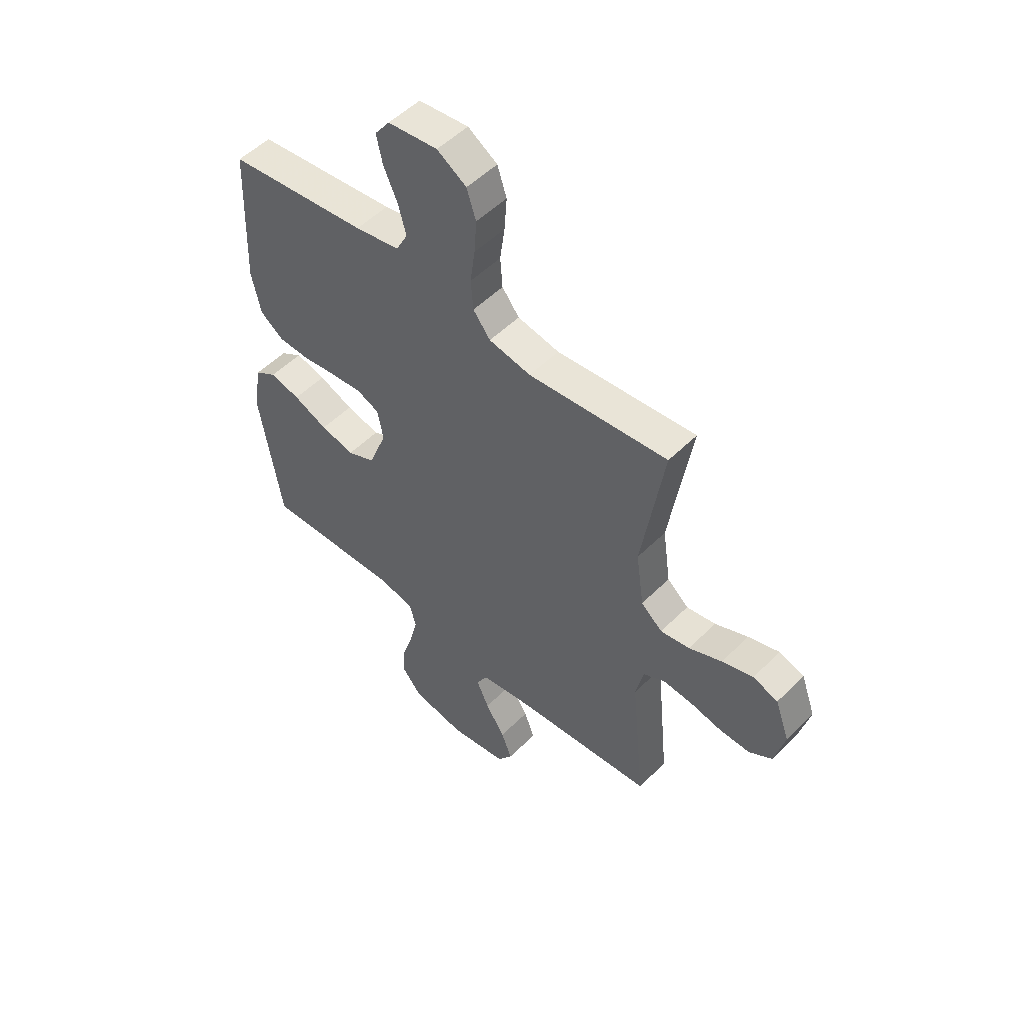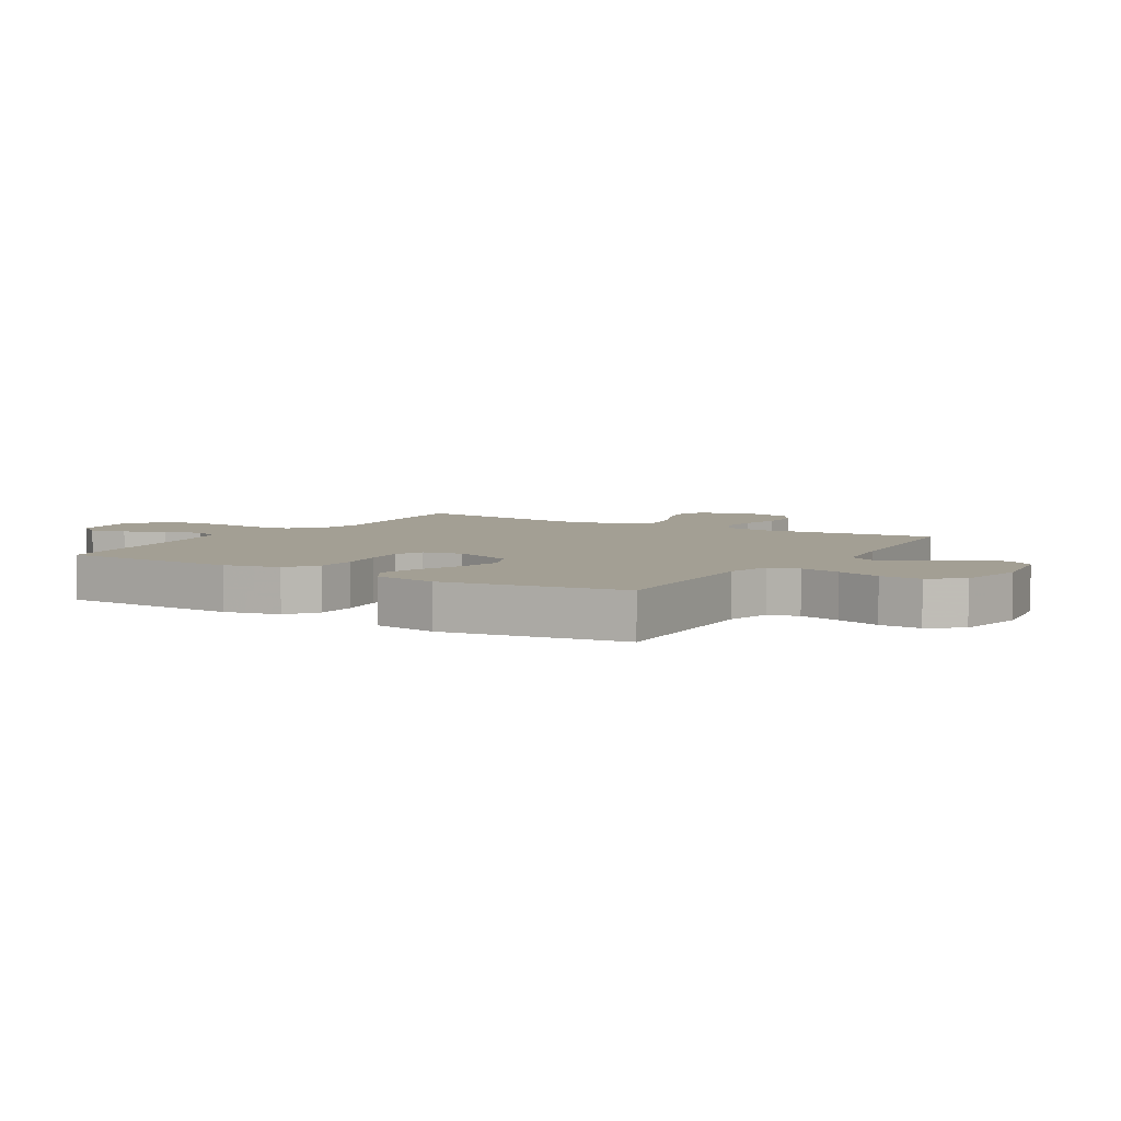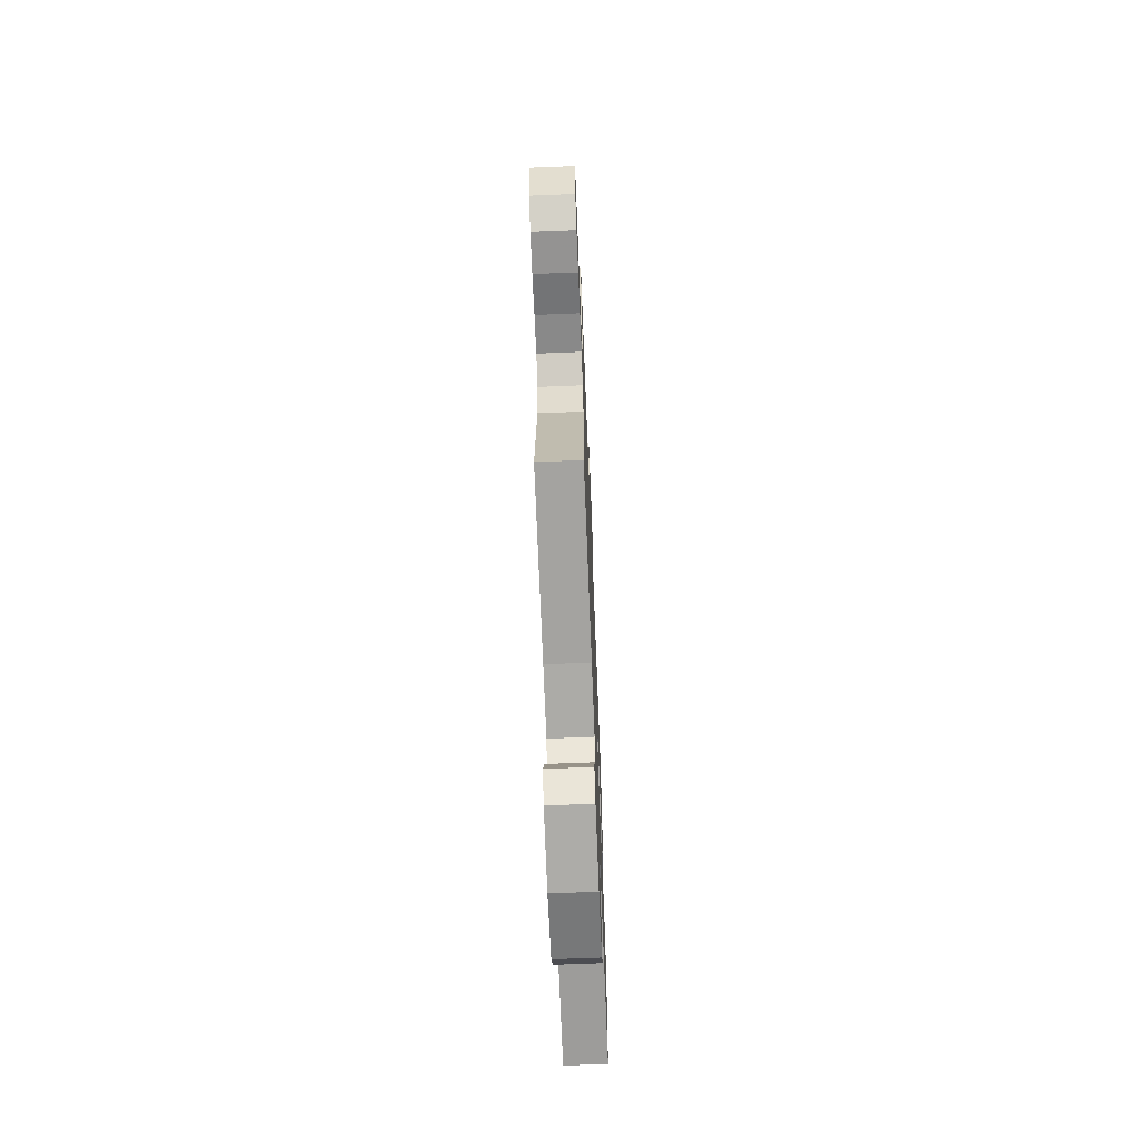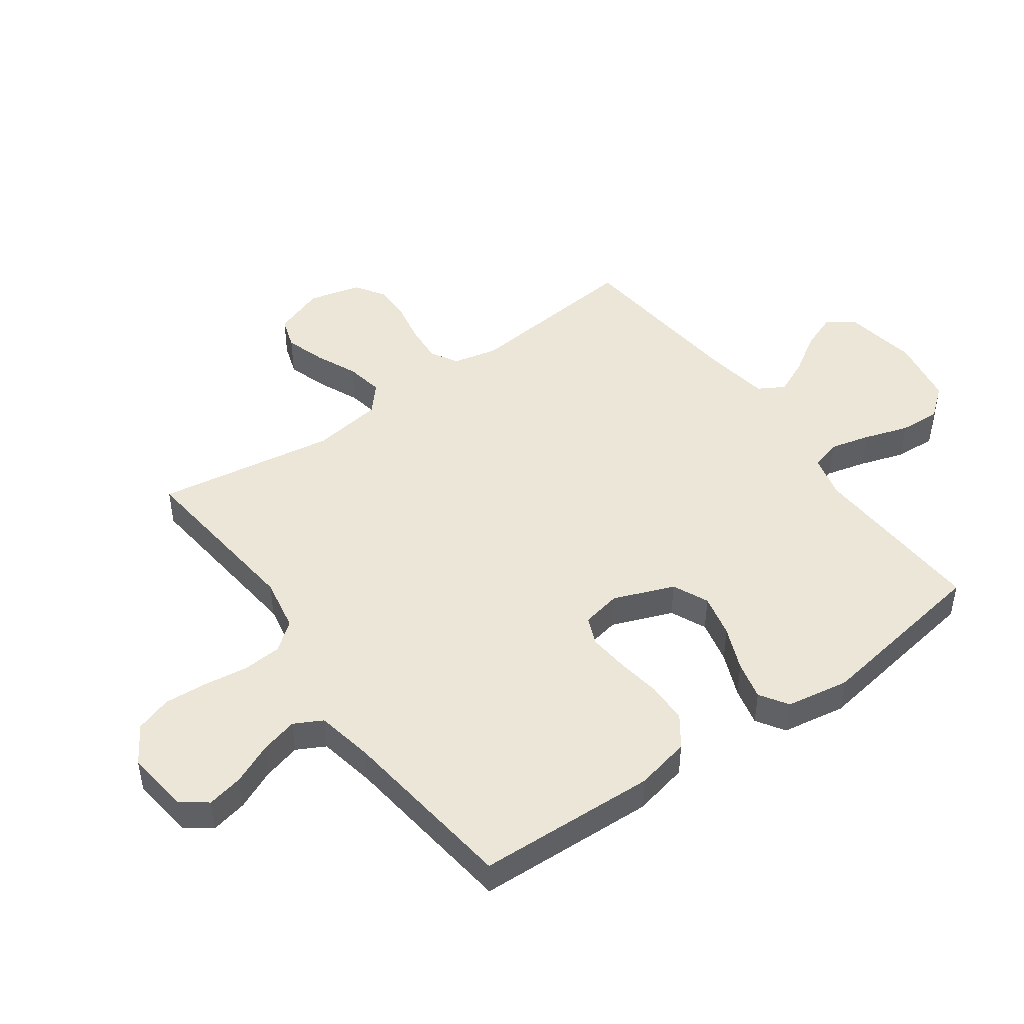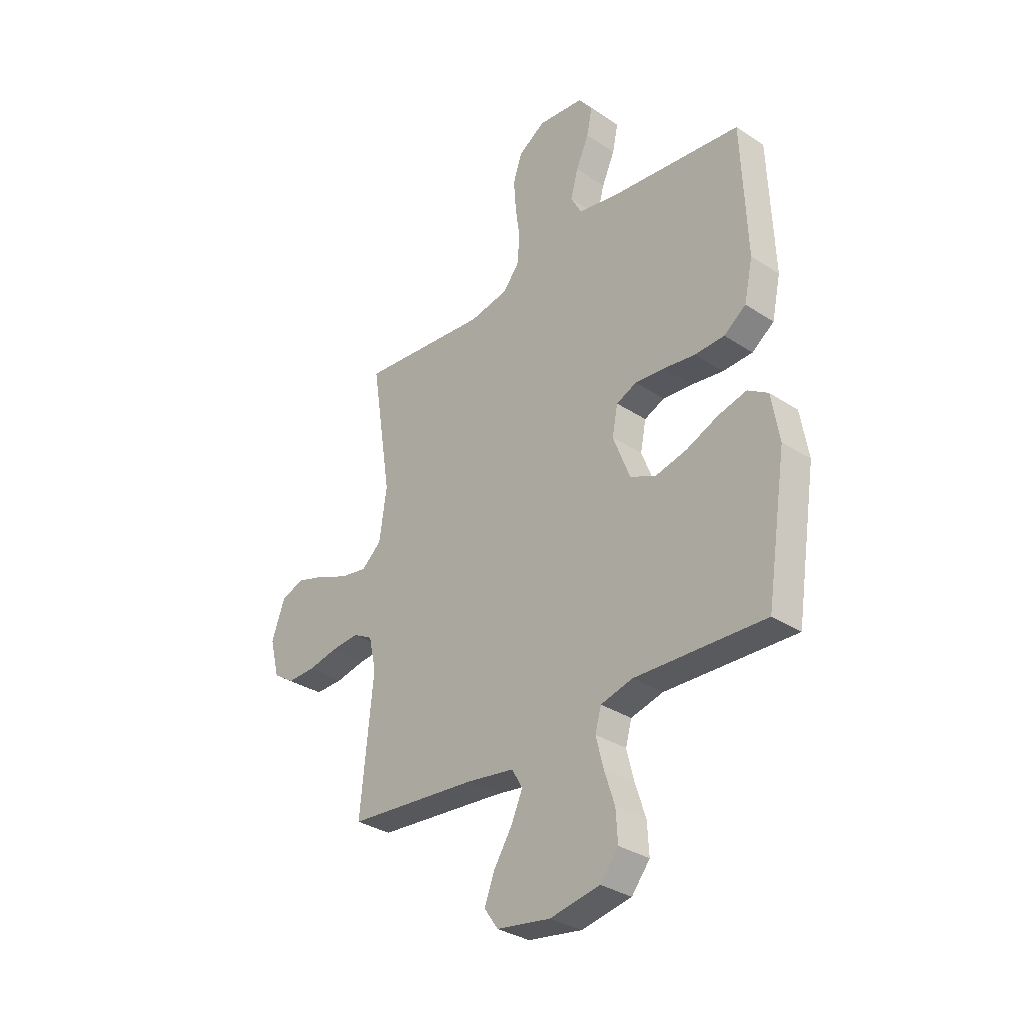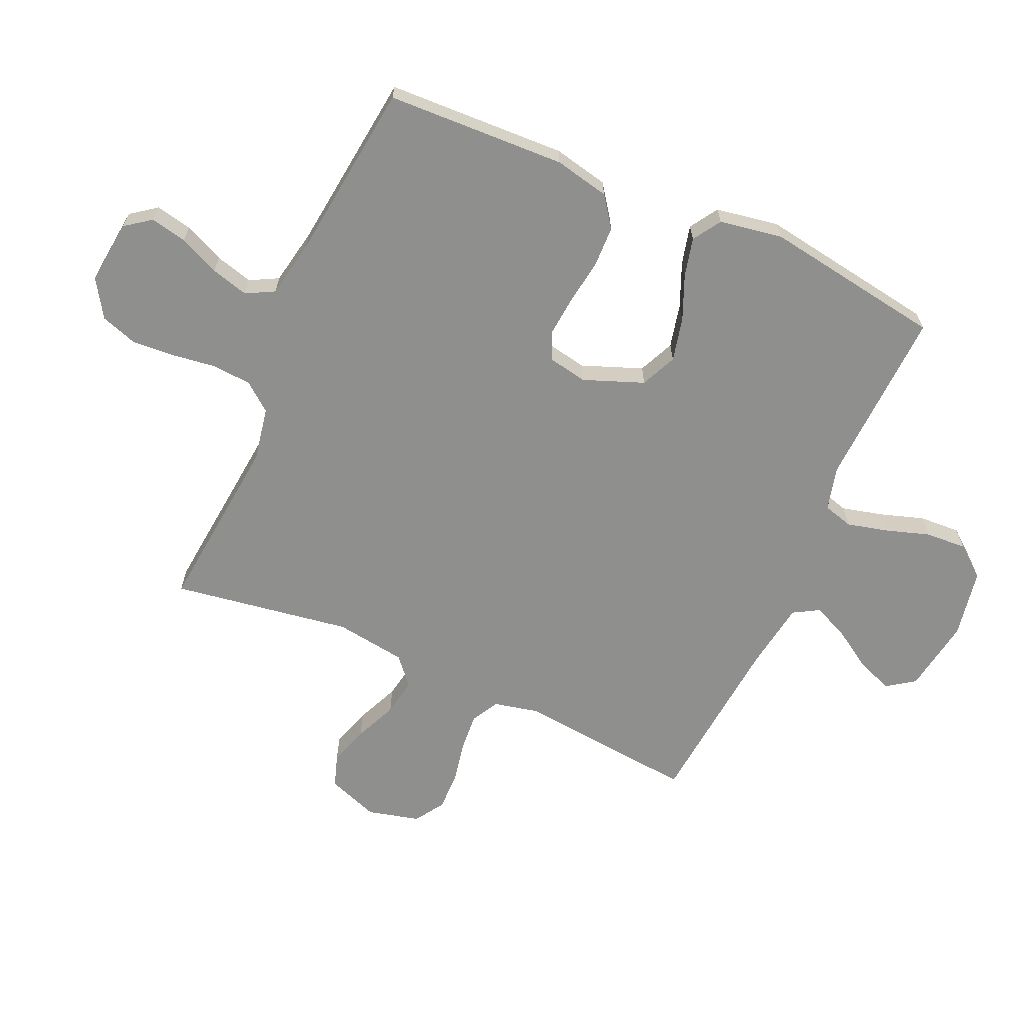
<metadata>
{"format":"obj","ext":"obj","renderer":"f3d","projection":"perspective","resolution":1024,"background":"white","views":[{"elev":52.3,"azim":-136.8,"up":"+Z"},{"elev":5.4,"azim":121.4,"up":"+Y"},{"elev":-67.6,"azim":-87.7,"up":"+Z"},{"elev":46.4,"azim":54.2,"up":"+Y"},{"elev":-32.7,"azim":47.6,"up":"+Z"},{"elev":-65.3,"azim":66.0,"up":"+Y"}]}
</metadata>
<code>
v 0.5 0.07 0.5
v 0.512 0.07 0.2
v 0.492 0.07 0.108
v 0.441 0.07 0.071
v 0.372 0.07 0.069
v 0.298 0.07 0.08
v 0.231 0.07 0.086
v 0.184 0.07 0.066
v 0.171 0.07 0
v 0.21 0.07 -0.101
v 0.27 0.07 -0.128
v 0.343 0.07 -0.111
v 0.417 0.07 -0.08
v 0.482 0.07 -0.064
v 0.529 0.07 -0.094
v 0.547 0.07 -0.2
v 0.5 0.07 -0.5
v 0.2 0.07 -0.487
v 0.126 0.07 -0.506
v 0.112 0.07 -0.556
v 0.129 0.07 -0.624
v 0.153 0.07 -0.698
v 0.157 0.07 -0.767
v 0.115 0.07 -0.819
v 0 0.07 -0.84
v -0.124 0.07 -0.82
v -0.156 0.07 -0.774
v -0.133 0.07 -0.714
v -0.091 0.07 -0.648
v -0.064 0.07 -0.588
v -0.089 0.07 -0.545
v -0.2 0.07 -0.528
v -0.5 0.07 -0.5
v -0.47 0.07 -0.2
v -0.487 0.07 -0.124
v -0.533 0.07 -0.099
v -0.597 0.07 -0.104
v -0.666 0.07 -0.118
v -0.731 0.07 -0.119
v -0.78 0.07 -0.087
v -0.802 0.07 0
v -0.771 0.07 0.086
v -0.717 0.07 0.104
v -0.65 0.07 0.083
v -0.579 0.07 0.052
v -0.516 0.07 0.041
v -0.47 0.07 0.081
v -0.453 0.07 0.2
v -0.5 0.07 0.5
v -0.2 0.07 0.47
v -0.11 0.07 0.487
v -0.073 0.07 0.534
v -0.068 0.07 0.599
v -0.078 0.07 0.673
v -0.083 0.07 0.745
v -0.063 0.07 0.806
v 0 0.07 0.846
v 0.107 0.07 0.834
v 0.139 0.07 0.791
v 0.126 0.07 0.73
v 0.096 0.07 0.663
v 0.079 0.07 0.6
v 0.104 0.07 0.553
v 0.2 0.07 0.535
v 0.5 0 0.5
v 0.512 0 0.2
v 0.492 0 0.108
v 0.441 0 0.071
v 0.372 0 0.069
v 0.298 0 0.08
v 0.231 0 0.086
v 0.184 0 0.066
v 0.171 0 0
v 0.21 0 -0.101
v 0.27 0 -0.128
v 0.343 0 -0.111
v 0.417 0 -0.08
v 0.482 0 -0.064
v 0.529 0 -0.094
v 0.547 0 -0.2
v 0.5 0 -0.5
v 0.2 0 -0.487
v 0.126 0 -0.506
v 0.112 0 -0.556
v 0.129 0 -0.624
v 0.153 0 -0.698
v 0.157 0 -0.767
v 0.115 0 -0.819
v 0 0 -0.84
v -0.124 0 -0.82
v -0.156 0 -0.774
v -0.133 0 -0.714
v -0.091 0 -0.648
v -0.064 0 -0.588
v -0.089 0 -0.545
v -0.2 0 -0.528
v -0.5 0 -0.5
v -0.47 0 -0.2
v -0.487 0 -0.124
v -0.533 0 -0.099
v -0.597 0 -0.104
v -0.666 0 -0.118
v -0.731 0 -0.119
v -0.78 0 -0.087
v -0.802 0 0
v -0.771 0 0.086
v -0.717 0 0.104
v -0.65 0 0.083
v -0.579 0 0.052
v -0.516 0 0.041
v -0.47 0 0.081
v -0.453 0 0.2
v -0.5 0 0.5
v -0.2 0 0.47
v -0.11 0 0.487
v -0.073 0 0.534
v -0.068 0 0.599
v -0.078 0 0.673
v -0.083 0 0.745
v -0.063 0 0.806
v 0 0 0.846
v 0.107 0 0.834
v 0.139 0 0.791
v 0.126 0 0.73
v 0.096 0 0.663
v 0.079 0 0.6
v 0.104 0 0.553
v 0.2 0 0.535
f 59 60 61
f 58 59 61
f 57 58 61
f 56 57 61
f 55 56 61
f 54 55 61
f 53 54 61
f 52 53 61 62
f 51 52 62 63
f 48 49 50
f 47 48 50 51
f 43 44 45
f 42 43 45
f 41 42 45
f 40 41 45
f 39 40 45
f 38 39 45
f 37 38 45
f 36 37 45 46
f 35 36 46 47
f 32 33 34
f 51 63 64
f 47 51 64
f 35 47 64
f 34 35 64
f 32 34 64
f 31 32 64
f 27 28 29
f 26 27 29
f 25 26 29
f 24 25 29
f 23 24 29
f 22 23 29
f 21 22 29
f 16 17 18
f 15 16 18
f 14 15 18
f 13 14 18
f 12 13 18
f 11 12 18 19
f 10 11 19
f 9 10 19 20
f 4 5 6
f 3 4 6
f 2 3 6
f 1 2 6
f 64 1 6
f 64 6 7
f 30 31 64
f 20 21 29 30
f 9 20 30 64
f 8 9 64
f 7 8 64
f 125 124 123
f 125 123 122
f 125 122 121
f 125 121 120
f 125 120 119
f 125 119 118
f 125 118 117
f 126 125 117 116
f 127 126 116 115
f 114 113 112
f 115 114 112 111
f 109 108 107
f 109 107 106
f 109 106 105
f 109 105 104
f 109 104 103
f 109 103 102
f 109 102 101
f 110 109 101 100
f 111 110 100 99
f 98 97 96
f 128 127 115
f 128 115 111
f 128 111 99
f 128 99 98
f 128 98 96
f 128 96 95
f 93 92 91
f 93 91 90
f 93 90 89
f 93 89 88
f 93 88 87
f 93 87 86
f 93 86 85
f 82 81 80
f 82 80 79
f 82 79 78
f 82 78 77
f 82 77 76
f 83 82 76 75
f 83 75 74
f 84 83 74 73
f 70 69 68
f 70 68 67
f 70 67 66
f 70 66 65
f 70 65 128
f 71 70 128
f 128 95 94
f 94 93 85 84
f 128 94 84 73
f 128 73 72
f 128 72 71
f 1 65 66 2
f 2 66 67 3
f 3 67 68 4
f 4 68 69 5
f 5 69 70 6
f 6 70 71 7
f 7 71 72 8
f 8 72 73 9
f 9 73 74 10
f 10 74 75 11
f 11 75 76 12
f 12 76 77 13
f 13 77 78 14
f 14 78 79 15
f 15 79 80 16
f 16 80 81 17
f 17 81 82 18
f 18 82 83 19
f 19 83 84 20
f 20 84 85 21
f 21 85 86 22
f 22 86 87 23
f 23 87 88 24
f 24 88 89 25
f 25 89 90 26
f 26 90 91 27
f 27 91 92 28
f 28 92 93 29
f 29 93 94 30
f 30 94 95 31
f 31 95 96 32
f 32 96 97 33
f 33 97 98 34
f 34 98 99 35
f 35 99 100 36
f 36 100 101 37
f 37 101 102 38
f 38 102 103 39
f 39 103 104 40
f 40 104 105 41
f 41 105 106 42
f 42 106 107 43
f 43 107 108 44
f 44 108 109 45
f 45 109 110 46
f 46 110 111 47
f 47 111 112 48
f 48 112 113 49
f 49 113 114 50
f 50 114 115 51
f 51 115 116 52
f 52 116 117 53
f 53 117 118 54
f 54 118 119 55
f 55 119 120 56
f 56 120 121 57
f 57 121 122 58
f 58 122 123 59
f 59 123 124 60
f 60 124 125 61
f 61 125 126 62
f 62 126 127 63
f 63 127 128 64
f 64 128 65 1

</code>
